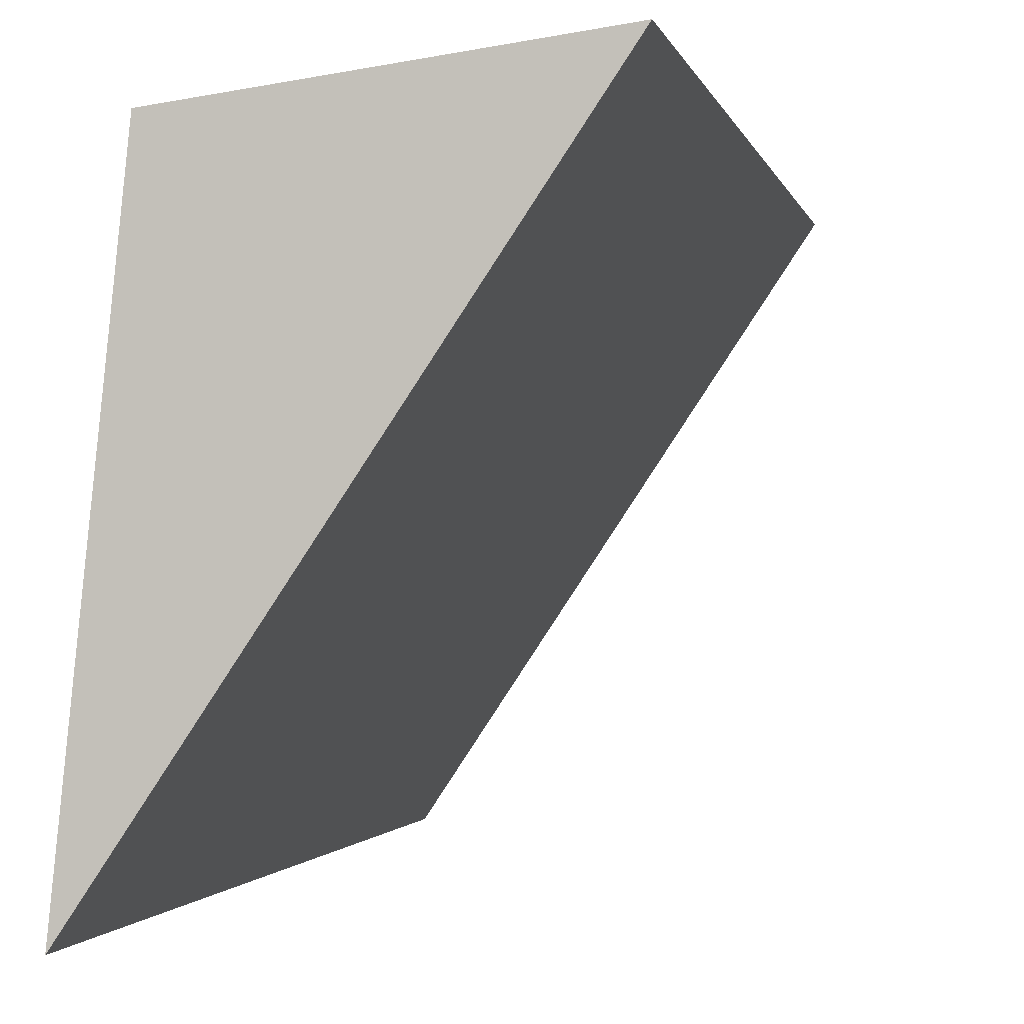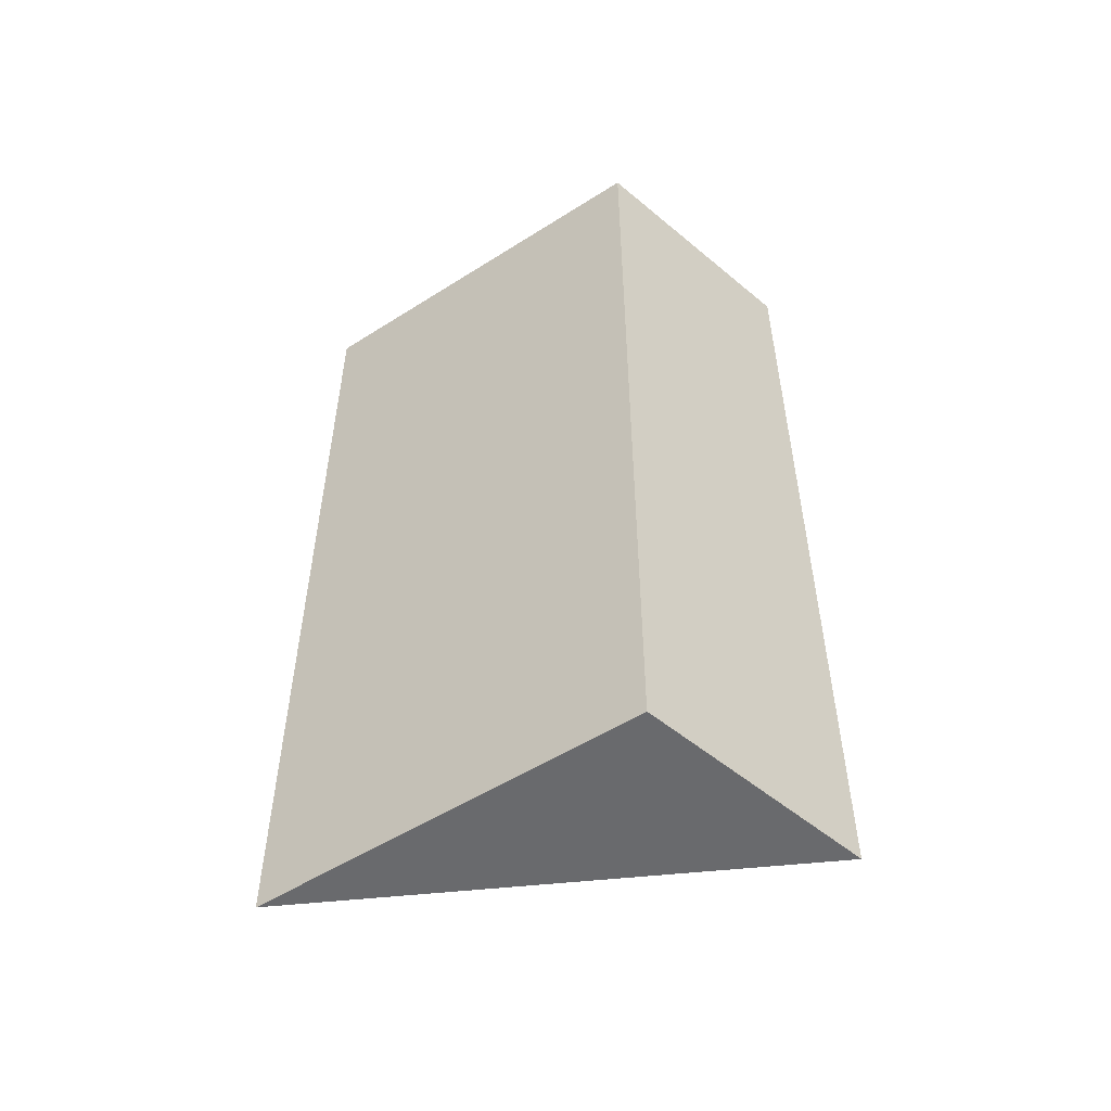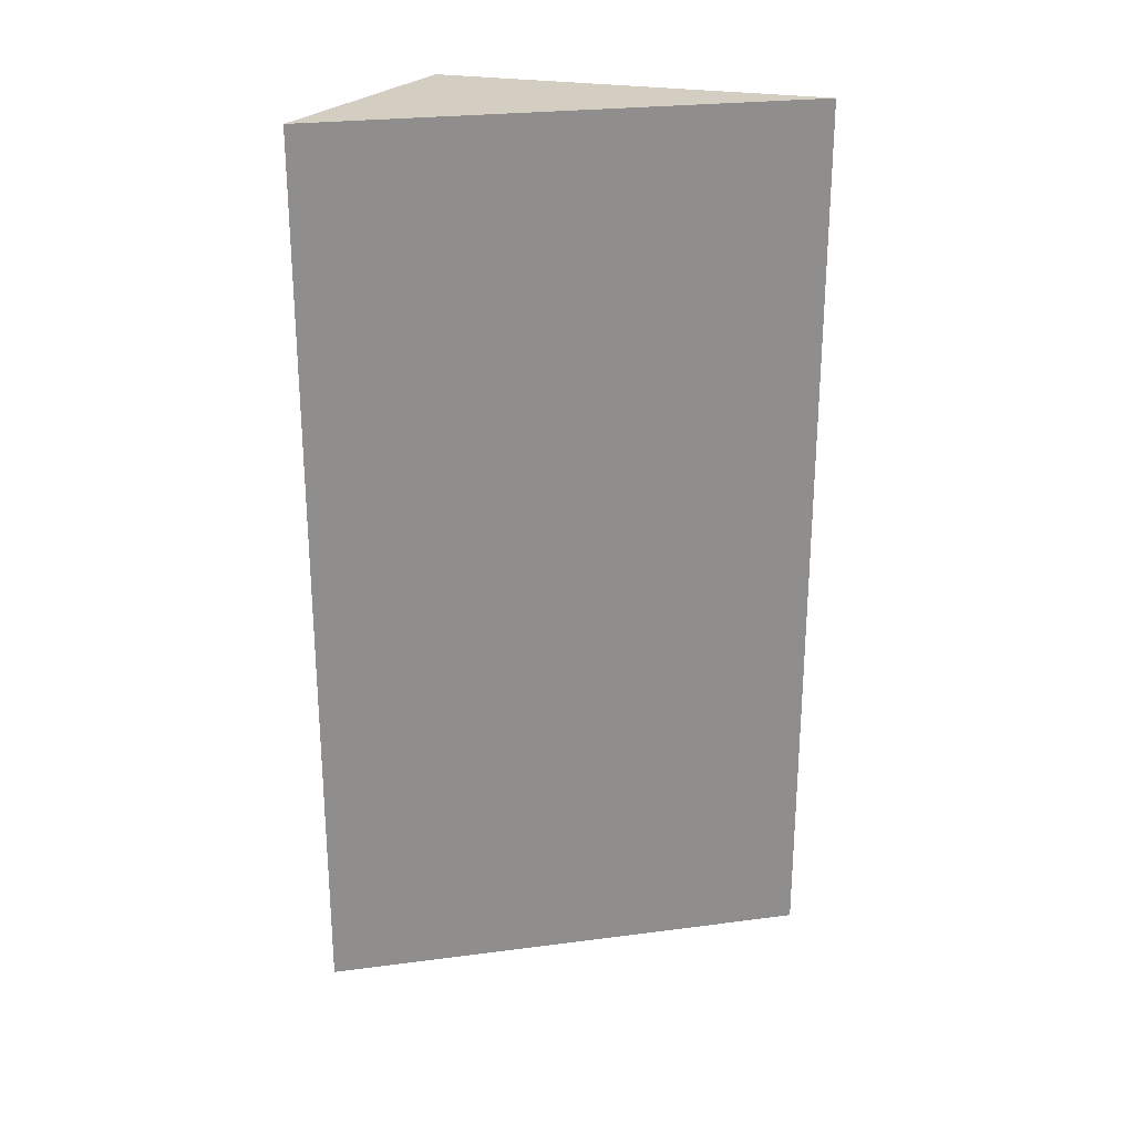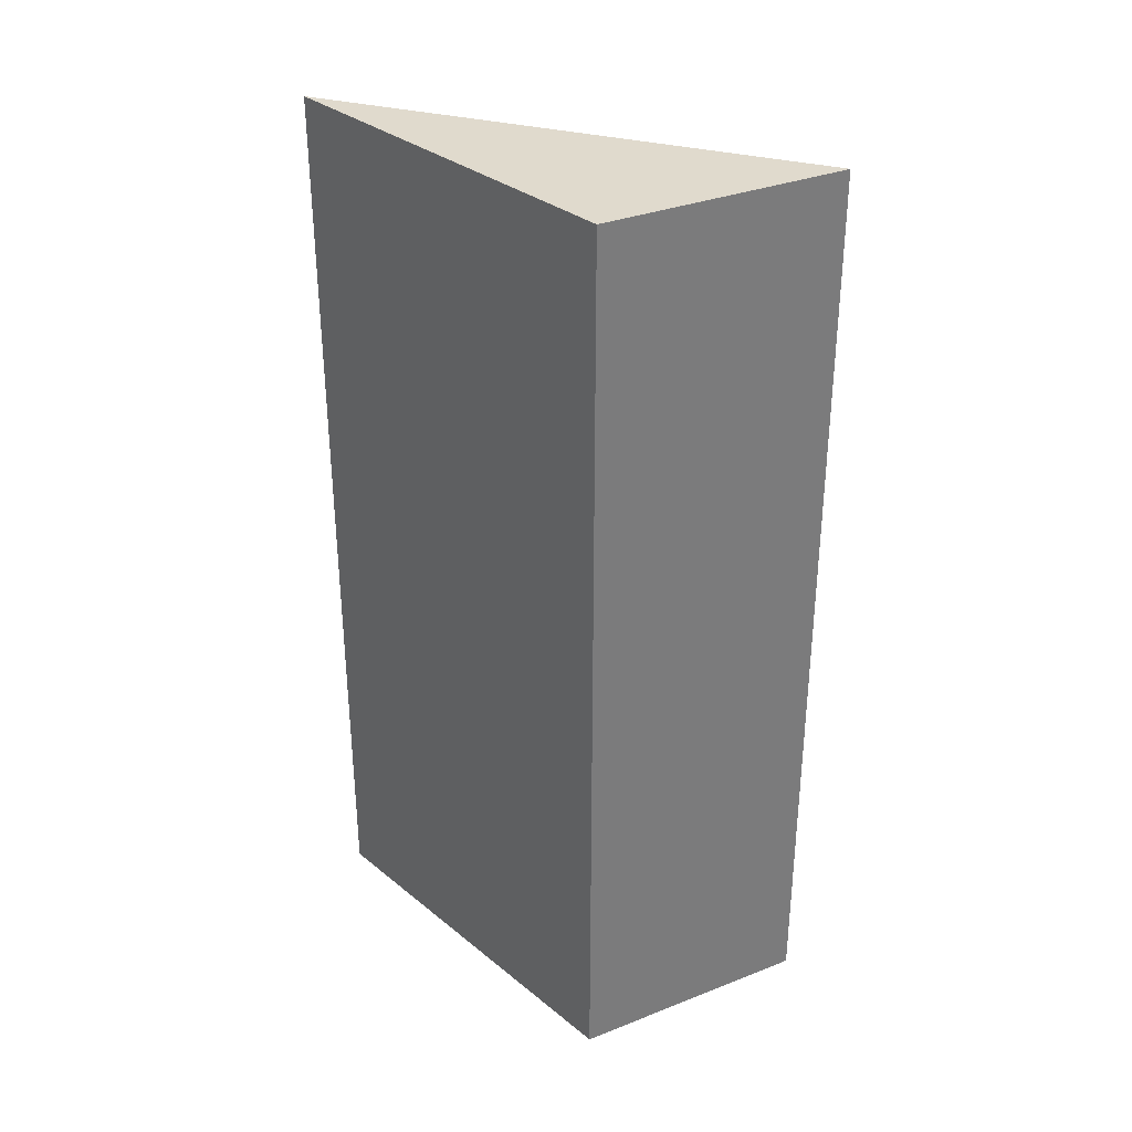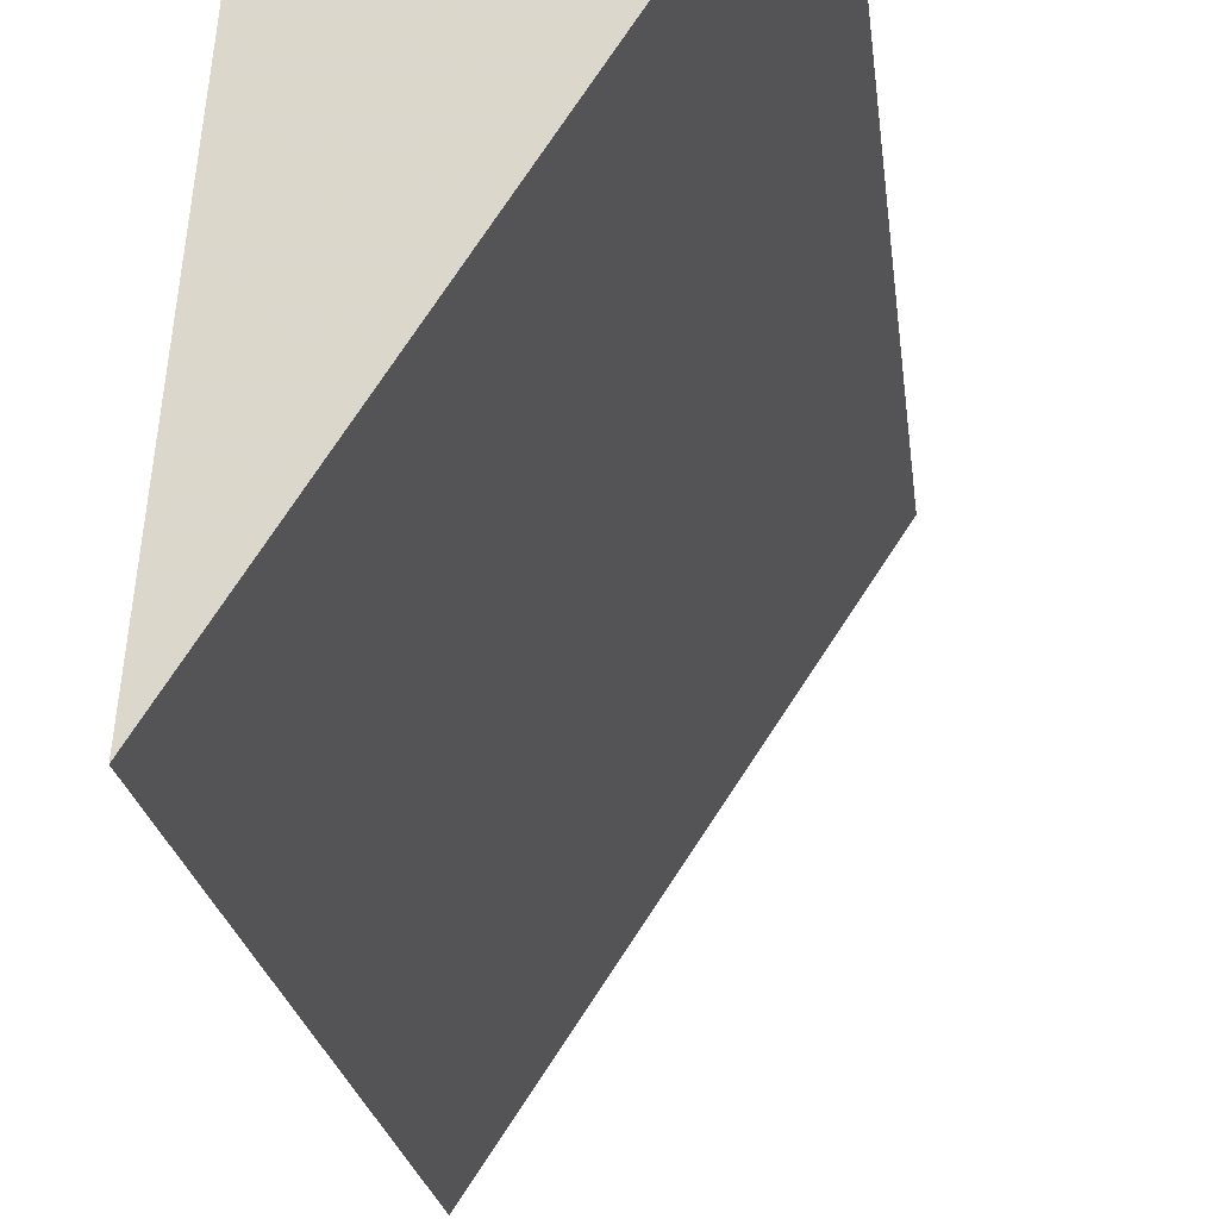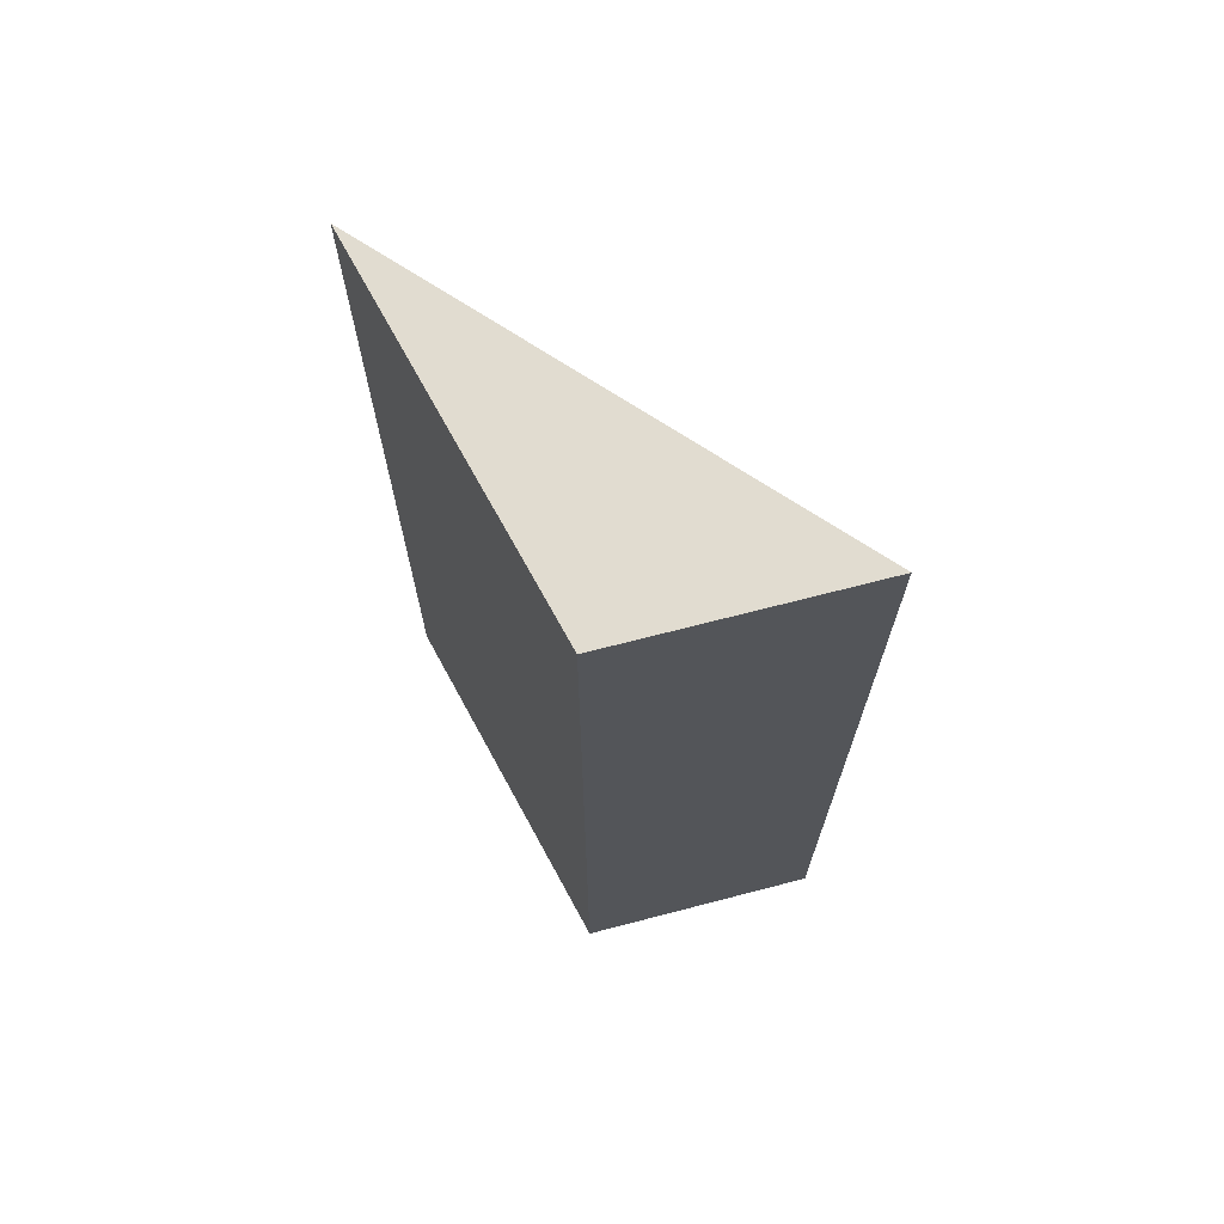
<metadata>
{"format":"obj","ext":"obj","renderer":"f3d","projection":"perspective","resolution":1024,"background":"white","views":[{"elev":-1.1,"azim":-170.4,"up":"+Y"},{"elev":-53.0,"azim":130.1,"up":"+Z"},{"elev":25.3,"azim":-68.3,"up":"+Z"},{"elev":33.1,"azim":143.6,"up":"+Z"},{"elev":-19.0,"azim":-174.1,"up":"+Y"},{"elev":69.4,"azim":157.3,"up":"+Z"}]}
</metadata>
<code>
v 0.01621 0.01086 0.01
v 0.01665 0.006583 0.01
v 0.01621 0.01086 0
v 0.01356 0.01124 0
v 0.01356 0.01124 0.01
v 0.01665 0.006583 0
f 1 2 3
f 5 2 1
f 5 4 2
f 5 1 3
f 5 3 4
f 6 3 2
f 6 2 4
f 6 4 3

</code>
